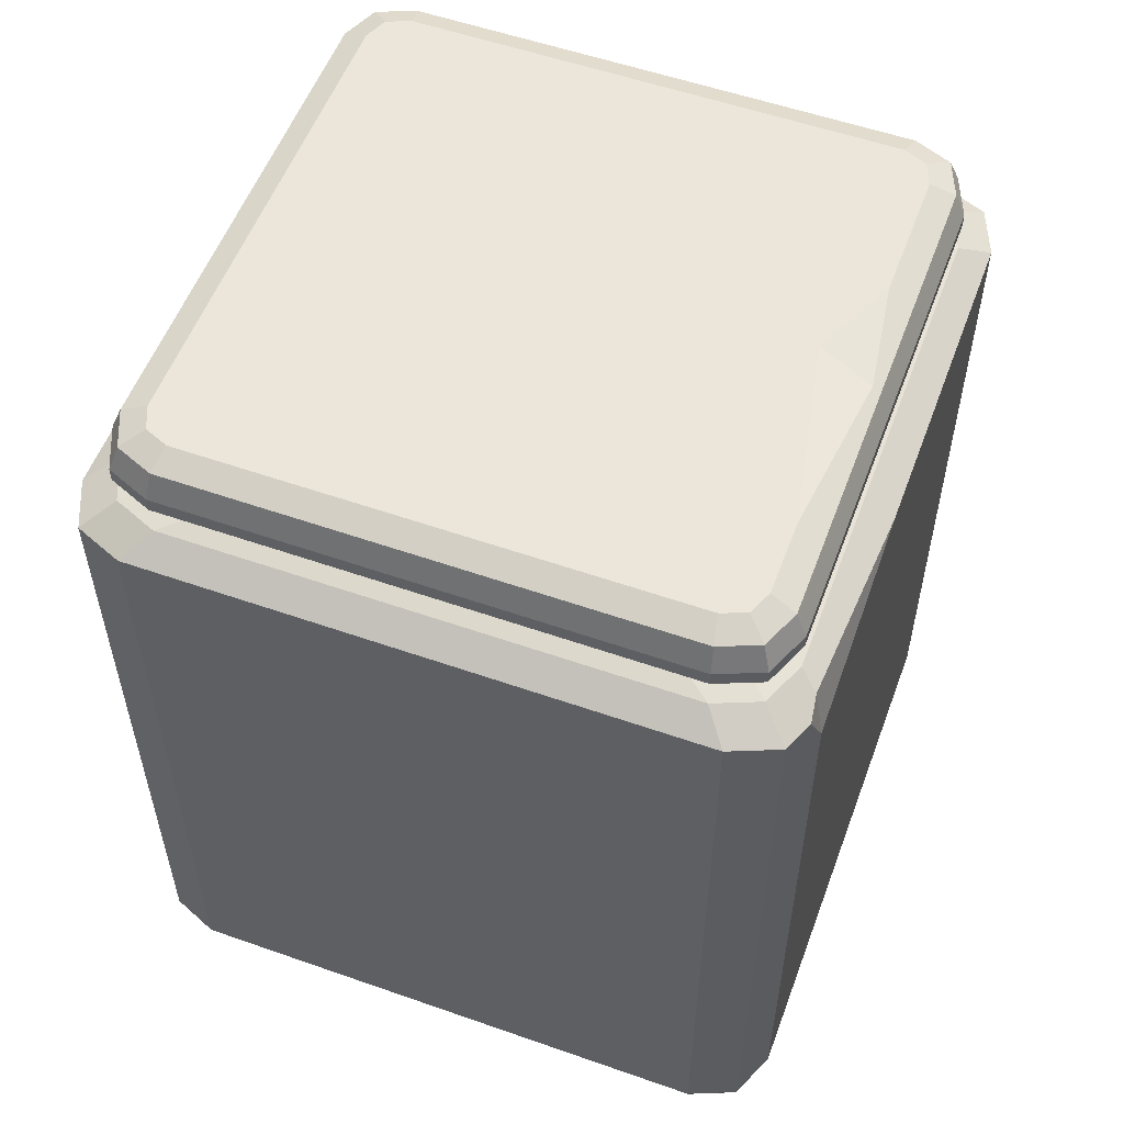
<metadata>
{"format":"obj","ext":"obj","renderer":"f3d","projection":"perspective","resolution":1024,"background":"white","views":[{"elev":55.2,"azim":-159.7,"up":"+Y"}]}
</metadata>
<code>
v 33.61 108.9 48.99
v 33.61 113.4 48.99
v 32.43 113.4 48.99
v 32.43 108.9 48.99
v 33.61 108.9 50.17
v 33.61 113.4 50.17
v 32.43 113.4 50.17
v 32.43 108.9 50.17
v 32.43 109.9 50.92
v 33.61 109.9 50.92
v 33.61 112.4 50.92
v 32.43 112.4 50.92
v 35.41 107 47.06
v 37.8 111.1 47.06
v 35.41 115.3 47.06
v 30.63 115.3 47.06
v 28.24 111.1 47.06
v 30.63 107 47.06
v 34.72 108.2 49.42
v 35.41 107 48.24
v 36.43 111.1 49.42
v 37.8 111.1 48.24
v 34.72 114.1 49.42
v 35.41 115.3 48.24
v 31.31 114.1 49.42
v 30.63 115.3 48.24
v 29.6 111.1 49.42
v 28.24 111.1 48.24
v 31.31 108.2 49.42
v 30.63 107 48.24
v 21.65 45.37 44.74
v 34.84 63.53 44.74
v 34.84 85.98 44.74
v 21.65 104.1 44.74
v 0.2952 111.1 44.74
v -21.06 104.1 44.74
v -34.25 85.98 44.74
v -34.25 63.53 44.74
v -21.06 45.37 44.74
v 0.2952 38.44 44.74
v 0.2952 33.56 44.74
v 24.51 41.43 44.74
v 39.47 62.03 44.74
v 39.47 87.49 44.74
v 24.51 108.1 44.74
v 0.2952 116 44.74
v -23.92 108.1 44.74
v -38.88 87.49 44.74
v -38.88 62.03 44.74
v -23.92 41.43 44.74
v 17.38 51.25 -2.64
v 21.65 45.37 4.269
v 27.93 65.78 -2.64
v 34.84 63.53 4.269
v 34.84 85.98 4.269
v 27.93 83.74 -2.64
v 17.38 98.27 -2.64
v 21.65 104.1 4.269
v 0.2952 103.8 -2.64
v 0.2952 111.1 4.269
v -16.79 98.27 -2.64
v -21.06 104.1 4.269
v -27.34 83.74 -2.64
v -34.25 85.98 4.269
v -34.25 63.53 4.269
v -27.34 65.78 -2.64
v -16.79 51.25 -2.64
v -21.06 45.37 4.269
v 0.2952 45.7 -2.64
v 0.2952 38.44 4.269
v 29.73 16.49 44.99
v 29.73 16.49 48.23
v 29.73 61.15 48.23
v 29.73 61.15 44.99
v 29.73 98.16 44.99
v 29.73 88.85 44.99
v 29.73 98.16 48.23
v 29.73 88.85 48.23
v 36.62 19.29 44.99
v 35.81 17.31 44.99
v 33.83 16.49 44.99
v 36.62 19.29 48.23
v 33.83 16.49 48.23
v 35.81 17.31 48.23
v 35.81 60.33 44.99
v 36.62 58.35 44.99
v 33.83 61.15 44.99
v 36.62 58.35 48.23
v 35.81 60.33 48.23
v 33.83 61.15 48.23
v 35.81 97.34 44.99
v 36.62 95.37 44.99
v 33.83 98.16 44.99
v 36.62 95.37 48.23
v 35.81 97.34 48.23
v 33.83 98.16 48.23
v 35.81 89.67 44.99
v 33.83 88.85 44.99
v 36.62 91.64 44.99
v 35.81 89.67 48.23
v 36.62 91.64 48.23
v 33.83 88.85 48.23
v -29.14 16.49 44.99
v -29.14 16.49 48.23
v -29.14 61.15 48.23
v -29.14 61.15 44.99
v -29.14 98.16 44.99
v -29.14 88.85 44.99
v -29.14 98.16 48.23
v -29.14 88.85 48.23
v -36.03 19.29 44.99
v -35.22 17.31 44.99
v -33.24 16.49 44.99
v -36.03 19.29 48.23
v -33.24 16.49 48.23
v -35.22 17.31 48.23
v -35.22 60.33 44.99
v -36.03 58.35 44.99
v -33.24 61.15 44.99
v -36.03 58.35 48.23
v -35.22 60.33 48.23
v -33.24 61.15 48.23
v -35.22 97.34 44.99
v -36.03 95.37 44.99
v -33.24 98.16 44.99
v -36.03 95.37 48.23
v -35.22 97.34 48.23
v -33.24 98.16 48.23
v -35.22 89.67 44.99
v -33.24 88.85 44.99
v -36.03 91.64 44.99
v -35.22 89.67 48.23
v -36.03 91.64 48.23
v -33.24 88.85 48.23
v -29.37 0 36.33
v -29.37 0 27.5
v -37.01 0 23.09
v -44.65 0 27.5
v -44.65 0 36.33
v -37.01 0 40.74
v -33.4 3.566 34
v -33.4 3.566 29.83
v -37.01 3.566 27.74
v -40.63 3.566 29.83
v -40.63 3.566 34
v -37.01 3.566 36.09
v -29.37 1.715 36.33
v -29.37 1.715 27.5
v -37.01 1.715 23.09
v -44.65 1.715 27.5
v -44.65 1.715 36.33
v -37.01 1.715 40.74
v -33.4 7.354 34
v -33.4 7.354 29.83
v -37.01 7.354 27.74
v -40.63 7.354 29.83
v -40.63 7.354 34
v -37.01 7.354 36.09
v -29.37 0 -29.14
v -29.37 0 -37.96
v -37.01 0 -42.37
v -44.65 0 -37.96
v -44.65 0 -29.14
v -37.01 0 -24.73
v -33.4 3.566 -31.46
v -33.4 3.566 -35.64
v -37.01 3.566 -37.72
v -40.63 3.566 -35.64
v -40.63 3.566 -31.46
v -37.01 3.566 -29.38
v -29.37 1.715 -29.14
v -29.37 1.715 -37.96
v -37.01 1.715 -42.37
v -44.65 1.715 -37.96
v -44.65 1.715 -29.14
v -37.01 1.715 -24.73
v -33.4 7.354 -31.46
v -33.4 7.354 -35.64
v -37.01 7.354 -37.72
v -40.63 7.354 -35.64
v -40.63 7.354 -31.46
v -37.01 7.354 -29.38
v 44.81 0 36.33
v 44.81 0 27.5
v 37.17 0 23.09
v 29.52 0 27.5
v 29.52 0 36.33
v 37.17 0 40.74
v 40.78 3.566 34
v 40.78 3.566 29.83
v 37.17 3.566 27.74
v 33.55 3.566 29.83
v 33.55 3.566 34
v 37.17 3.566 36.09
v 44.81 1.715 36.33
v 44.81 1.715 27.5
v 37.17 1.715 23.09
v 29.52 1.715 27.5
v 29.52 1.715 36.33
v 37.17 1.715 40.74
v 40.78 7.354 34
v 40.78 7.354 29.83
v 37.17 7.354 27.74
v 33.55 7.354 29.83
v 33.55 7.354 34
v 37.17 7.354 36.09
v 44.81 0 -29.14
v 44.81 0 -37.96
v 37.17 0 -42.37
v 29.52 0 -37.96
v 29.52 0 -29.14
v 37.17 0 -24.73
v 40.78 3.566 -31.46
v 40.78 3.566 -35.64
v 37.17 3.566 -37.72
v 33.55 3.566 -35.64
v 33.55 3.566 -31.46
v 37.17 3.566 -29.38
v 44.81 1.715 -29.14
v 44.81 1.715 -37.96
v 37.17 1.715 -42.37
v 29.52 1.715 -37.96
v 29.52 1.715 -29.14
v 37.17 1.715 -24.73
v 40.78 7.354 -31.46
v 40.78 7.354 -35.64
v 37.17 7.354 -37.72
v 33.55 7.354 -35.64
v 33.55 7.354 -31.46
v 37.17 7.354 -29.38
v 45.59 9.243 42.71
v 50.24 14.83 37.53
v 47.36 14.83 44.48
v -39.83 14.83 -50.92
v -45 9.243 -46.27
v -46.77 14.83 -48.04
v 39.96 9.243 45.05
v 38.85 6.93 39.46
v 41.32 6.93 38.44
v -40.73 6.93 -42
v -47.34 9.243 -40.63
v -41.76 6.93 -39.52
v 40.42 14.83 47.36
v -49.65 14.83 -41.09
v 50.24 14.83 -41.09
v 50.24 118 -41.09
v 50.24 118 37.53
v -39.83 118 -50.92
v 40.42 118 -50.92
v 40.42 14.83 -50.92
v 43.4 120.7 -44.14
v 47.36 118 -48.04
v 37.04 120.7 -46.78
v 46.04 120.7 -37.78
v 43.67 121.4 -34.84
v 40.69 121.4 -41.5
v 43.4 125.2 -44.14
v 43.67 124.5 -34.84
v 40.69 124.5 -41.5
v 46.04 125.2 -37.78
v 34.03 121.4 -44.48
v 34.03 124.5 -44.48
v 46.04 120.7 34.22
v 37.04 125.2 -46.78
v 43.4 127.3 -44.14
v 46.04 127.3 -37.78
v 37.04 127.3 -46.78
v 44.52 130.9 -37.48
v 42.24 130.9 -42.99
v 36.74 130.9 -45.27
v -39.37 9.243 45.05
v -38.26 6.93 39.46
v -36.45 120.7 -46.78
v 40.87 132.4 -36.75
v 39.45 132.4 -40.19
v 36.01 132.4 -41.61
v -40.73 6.93 38.44
v -41.76 6.93 35.96
v -45 9.243 42.71
v -39.83 14.83 47.36
v -49.65 14.83 37.53
v 47.36 118 44.48
v -46.77 14.83 44.48
v -46.77 118 -48.04
v -35.42 132.4 38.06
v 43.4 120.7 40.58
v -42.81 120.7 -44.14
v 40.42 118 47.36
v 34.03 121.4 40.92
v 40.69 121.4 37.94
v 43.67 121.4 31.29
v -43.08 121.4 -34.84
v -40.1 121.4 -41.5
v 37.04 120.7 43.22
v -33.44 121.4 -44.48
v 40.69 124.5 37.94
v 34.03 124.5 40.92
v -45.45 120.7 -37.78
v 43.67 124.5 31.29
v 43.4 125.2 40.58
v -33.44 124.5 -44.48
v -43.08 124.5 -34.84
v -42.81 125.2 -44.14
v -40.1 124.5 -41.5
v 37.04 125.2 43.22
v 31.96 64.47 47.36
v 38.62 66.39 47.36
v 38.62 66.39 43.09
v 31.96 64.47 43.09
v 19.86 47.83 47.36
v 19.86 47.83 43.09
v 39.45 132.4 36.63
v 40.87 132.4 33.19
v 36.01 132.4 38.06
v -45.45 125.2 -37.78
v 46.04 125.2 34.22
v -38.86 132.4 -40.19
v -40.28 132.4 -36.75
v -35.42 132.4 -41.61
v 36.74 130.9 41.71
v 42.24 130.9 39.43
v -36.45 125.2 -46.78
v 46.04 127.3 34.22
v -36.45 127.3 -46.78
v 0.2952 41.47 47.36
v 0.2952 41.47 43.09
v 38.62 83.13 47.36
v 38.62 83.13 43.09
v 44.52 130.9 33.92
v 31.96 85.05 43.09
v -36.15 130.9 -45.27
v -36.45 120.7 43.22
v -49.65 118 37.53
v -40.28 132.4 33.19
v -38.86 132.4 36.63
v -33.44 124.5 40.92
v 37.04 127.3 43.22
v -36.45 125.2 43.22
v 31.96 85.05 47.36
v -19.27 47.83 47.36
v -19.27 47.83 43.09
v -39.83 118 47.36
v -45.45 120.7 34.22
v -33.44 121.4 40.92
v -36.45 127.3 43.22
v 19.86 101.7 43.09
v 19.86 101.7 47.36
v -42.81 120.7 40.59
v -40.1 121.4 37.94
v -43.08 121.4 31.29
v -43.08 124.5 31.29
v -46.77 118 44.48
v 43.4 127.3 40.58
v -45.45 125.2 34.22
v -42.81 125.2 40.59
v -45.45 127.3 34.22
v -36.15 130.9 41.71
v -40.1 124.5 37.94
v -42.81 127.3 40.58
v -42.81 127.3 -44.14
v -41.65 130.9 39.43
v -41.65 130.9 -42.99
v -31.37 64.47 43.09
v -31.37 64.47 47.36
v -45.45 127.3 -37.78
v -43.93 130.9 -37.48
v 0.2952 108 43.09
v 0.2952 108 47.36
v -31.37 85.05 43.09
v -38.03 66.39 47.36
v -38.03 66.39 43.09
v -19.27 101.7 43.09
v -38.03 83.13 43.09
v -38.03 83.13 47.36
v -19.27 101.7 47.36
v -31.37 85.05 47.36
v -43.93 130.9 33.92
v -38.26 6.93 -43.02
v 38.85 6.93 -43.02
v 42.35 6.93 35.96
v -39.37 9.243 -48.6
v 42.35 6.93 -39.52
v 47.93 9.243 37.07
v 47.36 14.83 -48.04
v 39.96 9.243 -48.6
v 47.93 9.243 -40.63
v 41.32 6.93 -42
v 45.59 9.243 -46.27
v 30.67 66.31 47.36
v 37.1 67.53 47.36
v 37.1 67.53 43.09
v 30.67 66.31 43.09
v 18.53 49.65 47.36
v 18.53 49.65 43.09
v 0.2952 43.73 47.36
v 0.2952 43.73 43.09
v 37.1 81.98 47.36
v 37.1 81.98 43.09
v 30.67 83.21 47.36
v 30.67 83.21 43.09
v -17.94 49.65 47.36
v -17.94 49.65 43.09
v 18.53 99.86 47.36
v 18.53 99.86 43.09
v -30.08 66.31 47.36
v -30.08 66.31 43.09
v 0.2952 105.8 47.36
v 0.2952 105.8 43.09
v -36.51 67.53 47.36
v -36.51 67.53 43.09
v -36.51 81.98 47.36
v -36.51 81.98 43.09
v -17.94 99.86 47.36
v -17.94 99.86 43.09
v -30.08 83.21 47.36
v -30.08 83.21 43.09
v 30.49 11.42 45.72
v 30.49 9.157 48.97
v 30.49 5.957 44.56
v 30.49 5.957 10.04
v 30.49 9.157 10.04
v -29.9 9.157 10.04
v -29.9 5.957 10.04
v 30.49 62.46 48.97
v -29.9 5.957 44.56
v -29.9 11.42 45.72
v -29.9 9.157 48.97
v 30.49 62.46 45.72
v 30.49 99.41 45.72
v 30.49 87.06 45.72
v 19.86 47.83 48.97
v -29.9 87.06 45.72
v -29.9 99.41 45.72
v -19.27 47.83 48.97
v 0.2952 41.47 48.97
v 0.2952 41.47 45.72
v -19.27 47.83 45.72
v 30.49 99.41 48.97
v 30.49 87.06 48.97
v -29.9 62.46 45.72
v -29.9 62.46 48.97
v 26.07 110.1 48.97
v 26.07 110.1 45.72
v 19.86 47.83 45.72
v 15.4 114.5 48.97
v 15.4 114.5 45.72
v -14.8 114.5 45.72
v -14.8 114.5 48.97
v 0.2952 108 48.97
v -19.27 101.7 48.97
v -19.27 101.7 45.72
v 0.2952 108 45.72
v -29.9 99.41 48.97
v -29.9 87.06 48.97
v -25.48 110.1 48.97
v -25.48 110.1 45.72
v 19.86 101.7 45.72
v 19.86 101.7 48.97
v 50.24 101.2 37.53
v 50.24 76.55 37.53
v 48.88 92 40.82
v 50.24 90.3 32.2
v -42.72 7.33 36.15
v -45.67 9.243 41.11
v -48.04 10.92 37.21
v -47.34 9.243 24.92
v -49.65 112.5 -41.09
v -48.63 118 -43.55
v -48.07 119 -39.84
v -49.65 118 -10.4
v -29.59 9.243 -48.6
v 21.12 9.243 -48.6
v -1.216 12.52 -49.96
v -1.555 8.029 -45.67
v -40.28 132.4 -25.96
v -40.28 132.4 13.8
v -34.65 132.4 1.399
v -42.71 131.4 -1.625
f 2 3 7 6
f 4 1 5 8
f 4 8 7 3
f 9 10 11 12
f 5 1 2 6
f 8 5 10 9
f 5 6 11 10
f 6 7 12 11
f 7 8 9 12
f 19 20 22 21
f 20 19 29 30
f 21 22 24 23
f 23 24 26 25
f 25 26 28 27
f 27 28 30 29
f 29 19 27
f 27 19 21 23
f 23 25 27
f 13 14 22 20
f 14 15 24 22
f 15 16 26 24
f 16 17 28 26
f 17 18 30 28
f 18 13 20 30
f 31 40 41 42
f 32 31 42 43
f 34 33 44 45
f 35 34 45 46
f 36 35 46 47
f 37 36 47 48
f 39 38 49 50
f 40 39 50 41
f 33 32 43 44
f 38 37 48 49
f 51 52 54 53
f 52 51 69 70
f 53 54 55 56
f 56 55 58 57
f 57 58 60 59
f 59 60 62 61
f 61 62 64 63
f 63 64 65 66
f 66 65 68 67
f 67 68 70 69
f 32 54 52 31
f 34 58 55 33
f 35 60 58 34
f 36 62 60 35
f 37 64 62 36
f 39 68 65 38
f 40 70 68 39
f 31 52 70 40
f 32 33 55 54
f 37 38 65 64
f 53 56 57 51
f 67 61 63 66
f 51 57 59 69
f 69 59 61 67
f 82 79 86 88
f 101 99 92 94
f 74 73 90 87
f 75 77 96 93
f 78 76 98 102
f 71 81 83 72
f 81 80 84 83
f 80 79 82 84
f 86 85 89 88
f 85 87 90 89
f 92 91 95 94
f 91 93 96 95
f 98 97 100 102
f 97 99 101 100
f 90 73 72 89
f 88 89 72 83
f 88 83 84 82
f 95 96 102 94
f 101 94 102 100
f 114 120 118 111
f 133 126 124 131
f 106 119 122 105
f 107 125 128 109
f 110 134 130 108
f 103 104 115 113
f 113 115 116 112
f 112 116 114 111
f 118 120 121 117
f 117 121 122 119
f 124 126 127 123
f 123 127 128 125
f 130 134 132 129
f 129 132 133 131
f 122 121 104 105
f 120 115 104 121
f 120 114 116 115
f 127 126 134 128
f 133 132 134 126
f 96 77 78 102
f 109 128 134 110
f 135 136 148 147
f 136 137 149 148
f 137 138 150 149
f 138 139 151 150
f 139 140 152 151
f 140 135 147 152
f 139 138 140
f 140 138 137 136
f 136 135 140
f 141 142 154 153
f 142 143 155 154
f 143 144 156 155
f 144 145 157 156
f 145 146 158 157
f 146 141 153 158
f 147 148 142 141
f 148 149 143 142
f 149 150 144 143
f 150 151 145 144
f 151 152 146 145
f 152 147 141 146
f 159 160 172 171
f 160 161 173 172
f 161 162 174 173
f 162 163 175 174
f 163 164 176 175
f 164 159 171 176
f 163 162 164
f 164 162 161 160
f 160 159 164
f 165 166 178 177
f 166 167 179 178
f 167 168 180 179
f 168 169 181 180
f 169 170 182 181
f 170 165 177 182
f 171 172 166 165
f 172 173 167 166
f 173 174 168 167
f 174 175 169 168
f 175 176 170 169
f 176 171 165 170
f 183 184 196 195
f 184 185 197 196
f 185 186 198 197
f 186 187 199 198
f 187 188 200 199
f 188 183 195 200
f 187 186 188
f 188 186 185 184
f 184 183 188
f 189 190 202 201
f 190 191 203 202
f 191 192 204 203
f 192 193 205 204
f 193 194 206 205
f 194 189 201 206
f 195 196 190 189
f 196 197 191 190
f 197 198 192 191
f 198 199 193 192
f 199 200 194 193
f 200 195 189 194
f 207 208 220 219
f 208 209 221 220
f 209 210 222 221
f 210 211 223 222
f 211 212 224 223
f 212 207 219 224
f 211 210 212
f 212 210 209 208
f 208 207 212
f 213 214 226 225
f 214 215 227 226
f 215 216 228 227
f 216 217 229 228
f 217 218 230 229
f 218 213 225 230
f 219 220 214 213
f 220 221 215 214
f 221 222 216 215
f 222 223 217 216
f 223 224 218 217
f 224 219 213 218
f 232 233 231 383
f 235 236 234 381
f 237 238 239 231
f 241 235 240 242
f 231 233 243 237
f 244 236 235 241
f 232 245 246 460
f 460 246 462
f 246 247 459 462
f 248 249 250 234
f 251 252 249 253
f 246 252 251 254
f 251 256 255 254
f 258 259 257 260
f 251 253 261 256
f 259 258 255 256
f 262 259 256 261
f 253 249 248 273
f 246 254 263 247
f 264 257 259 262
f 265 266 260 257
f 267 265 257 264
f 268 266 265 269
f 267 270 269 265
f 271 272 238 237
f 274 268 269 275
f 270 276 275 269
f 277 278 272
f 466 463 465
f 277 272 271 279
f 279 271 280 283
f 464 465 463
f 280 271 237 243
f 459 247 282 461
f 282 233 232 461
f 232 460 461
f 234 236 284 248
f 285 274 275 335
f 247 263 286 282
f 287 273 248 284
f 282 288 243 233
f 288 282 286 294
f 284 236 244 468
f 244 467 468
f 284 468 287
f 469 298 287 468
f 286 290 289 294
f 263 254 255 291
f 292 293 287 298
f 253 273 295 261
f 290 296 297 289
f 291 255 258 299
f 297 296 300 305
f 301 262 261 295
f 303 304 302 315
f 392 389 390 391
f 394 393 389 392
f 312 313 314
f 260 316 299 258
f 317 318 319
f 320 321 312 314
f 322 264 262 301
f 316 260 266 323
f 267 264 322 324
f 396 395 393 394
f 391 390 397 398
f 266 268 329 323
f 324 331 270 267
f 268 274 313 329
f 288 294 332 342
f 331 319 276 270
f 470 333 343 298
f 469 470 298
f 276 334 335 275
f 289 297 336 344
f 338 305 337 345
f 398 397 399 400
f 402 401 395 396
f 400 399 403 404
f 286 263 291 290
f 281 333 470 244
f 470 467 244
f 273 287 293 295
f 299 296 290 291
f 295 293 304 301
f 348 332 344 349
f 342 332 348 352
f 348 343 333 352
f 316 300 296 299
f 351 350 349 358
f 323 353 300 316
f 303 322 301 304
f 356 354 355 359
f 336 338 355 358
f 357 285 335 361
f 322 303 360 324
f 323 329 321 353
f 331 324 360 362
f 329 313 312 321
f 406 405 401 402
f 293 292 302 304
f 319 331 362 317
f 353 337 305 300
f 303 315 365 360
f 285 314 313 274
f 320 337 353 321
f 476 334 276 477
f 477 276 475
f 318 475 276 319
f 365 366 362 360
f 366 318 317 362
f 404 403 407 408
f 410 409 405 406
f 281 283 352 333
f 283 280 342 352
f 412 411 409 410
f 408 407 413 414
f 414 413 415 416
f 416 415 411 412
f 332 294 289 344
f 298 343 350 292
f 351 302 292 350
f 305 338 336 297
f 354 315 302 351
f 365 315 354 356
f 357 345 337 320
f 285 357 320 314
f 475 318 366 478
f 377 334 476 478
f 366 377 478
f 366 365 356 377
f 343 348 349 350
f 349 344 336 358
f 355 338 345 359
f 355 354 351 358
f 334 377 361 335
f 345 357 361 359
f 377 356 359 361
f 374 342 280 370
f 243 307 306 310
f 280 243 310 325
f 325 340 280
f 364 370 280 340
f 307 243 288 327
f 342 374 376 375
f 339 327 288 347
f 375 368 342
f 342 368 288
f 288 368 347
f 240 378 242
f 278 242 378 379
f 239 238 380
f 379 382 272 278
f 382 380 238 272
f 383 231 239 380
f 381 378 240 235
f 252 246 245 384
f 249 252 384 250
f 378 381 471 474
f 472 385 379 474
f 378 474 379
f 471 381 234 473
f 250 385 472 473
f 234 250 473
f 382 386 383 380
f 386 245 232 383
f 387 382 379
f 387 379 385 388
f 388 385 250 384
f 245 386 388 384
f 386 382 387 388
f 306 307 390 389
f 308 309 392 391
f 310 306 389 393
f 309 311 394 392
f 325 310 393 395
f 311 326 396 394
f 307 327 397 390
f 328 308 391 398
f 327 339 399 397
f 330 328 398 400
f 340 325 395 401
f 326 341 402 396
f 339 347 403 399
f 346 330 400 404
f 364 340 401 405
f 341 363 406 402
f 347 368 407 403
f 367 346 404 408
f 370 364 405 409
f 363 371 410 406
f 374 370 409 411
f 371 373 412 410
f 368 375 413 407
f 372 367 408 414
f 375 376 415 413
f 369 372 414 416
f 376 374 411 415
f 373 369 416 412
f 417 418 419
f 417 419 420 421
f 422 421 420 423
f 424 431 418
f 441 427 434
f 427 418 431 435
f 435 434 427
f 419 425 423 420
f 427 426 425
f 418 417 428 424
f 427 425 419 418
f 425 426 422 423
f 434 435 436 437
f 430 429 438 439
f 440 426 427 441
f 442 438 429 443
f 437 440 441 434
f 431 424 428 444
f 445 442 443 446
f 435 431 444 436
f 445 446 447 448
f 449 450 451 452
f 453 433 432 454
f 453 455 456 433
f 455 448 447 456
f 457 430 439 458
f 458 449 452 457
f 458 439 438 442
f 453 454 450 455
f 458 442 445 449
f 445 448 449
f 450 449 448 455
f 450 454 432 451
f 461 462 459
f 460 462 461
f 277 279 464 278
f 278 464 463
f 279 283 281 464
f 281 465 464
f 281 244 241 465
f 241 466 465
f 466 241 242 463
f 278 463 242
f 468 467 469
f 470 469 467
f 473 474 471
f 472 474 473
f 476 477 478
f 477 475 478
v 19.86 47.83 42.98
v 31.96 64.47 42.98
v 31.96 85.05 42.98
v 19.86 101.7 42.98
v 0.2952 108 42.98
v -19.27 101.7 42.98
v -31.37 85.05 42.98
v -31.37 64.47 42.98
v -19.27 47.83 42.98
v 0.2952 41.47 42.98
v 15.01 54.5 42.98
v 24.11 67.02 42.98
v 24.11 82.5 42.98
v 15.01 95.02 42.98
v 0.2952 99.8 42.98
v -14.42 95.02 42.98
v -23.52 82.5 42.98
v -23.52 67.02 42.98
v -14.42 54.5 42.98
v 0.2952 49.72 42.98
v 38.62 66.39 42.98
v 38.62 83.13 42.98
v -38.03 83.13 42.98
v -38.03 66.39 42.98
v 15.98 53.17 51.23
v 15.01 54.5 49.66
v 25.68 66.51 51.23
v 24.11 67.02 49.66
v 25.68 83.01 51.23
v 24.11 82.5 49.66
v 15.98 96.35 51.23
v 15.01 95.02 49.66
v 0.2952 101.4 51.23
v 0.2952 99.8 49.66
v -15.39 96.35 51.23
v -14.42 95.02 49.66
v -25.09 83.01 51.23
v -23.52 82.5 49.66
v -25.09 66.51 51.23
v -23.52 67.02 49.66
v -15.39 53.17 51.23
v -14.42 54.5 49.66
v 0.2952 48.07 51.23
v 0.2952 49.72 49.66
v 19.86 47.83 49.97
v 19.09 50.68 52.24
v 31.96 64.47 49.97
v 31.19 65.56 51.23
v 31.96 85.05 49.97
v 31.19 83.96 51.23
v 19.86 101.7 49.97
v 19.09 100.6 51.23
v 0.2952 108 49.97
v 0.1376 105.8 51.23
v -19.27 101.7 49.97
v -18.32 99.83 51.23
v -31.37 85.05 49.97
v -30.6 83.96 51.23
v -31.37 64.47 49.97
v -30.6 65.56 51.23
v -19.27 47.83 49.97
v -18.5 48.89 51.23
v 0.2952 41.47 49.97
v 0.2952 42.79 51.23
v 37.36 67.34 51.23
v 38.62 66.39 49.97
v 37.36 82.18 51.23
v 38.62 83.13 49.97
v -36.77 82.18 51.23
v -38.03 83.13 49.97
v -36.77 67.34 51.23
v -38.03 66.39 49.97
v 31.1 62.78 54.83
v 30.17 81.5 49.22
v 33.69 81.5 49.22
v 32.75 62.78 54.83
v 30.63 72.03 55.05
v 33.23 72.03 55.05
v 30.17 80.25 54.26
v 30.17 81.5 52.87
v 33.69 81.5 52.87
v 33.69 80.25 54.26
v 30.17 80.3 49.22
v 30.17 80.3 52.41
v 33.69 80.3 52.41
v 33.69 80.3 49.22
v 32.75 62.78 54.07
v 31.1 62.78 54.07
v 33.23 71.97 53.85
v 30.63 71.97 53.85
v 33.69 79.67 53.11
v 30.17 79.67 53.11
f 480 479 489 490
f 481 480 490 491
f 482 481 491 492
f 483 482 492 493
f 484 483 493 494
f 485 484 494 495
f 486 485 495 496
f 487 486 496 497
f 488 487 497 498
f 479 488 498 489
f 480 481 500 499
f 485 486 502 501
f 503 504 522 521
f 504 503 505 506
f 506 505 507 508
f 508 507 509 510
f 510 509 511 512
f 512 511 513 514
f 514 513 515 516
f 516 515 517 518
f 518 517 519 520
f 520 519 521 522
f 490 489 504 506
f 491 490 506 508
f 492 491 508 510
f 493 492 510 512
f 494 493 512 514
f 495 494 514 516
f 496 495 516 518
f 497 496 518 520
f 498 497 520 522
f 489 498 522 504
f 523 524 542 541
f 524 523 525 526
f 526 525 544 543
f 527 528 545 546
f 528 527 529 530
f 530 529 531 532
f 532 531 533 534
f 534 533 535 536
f 536 535 548 547
f 537 538 549 550
f 538 537 539 540
f 540 539 541 542
f 543 544 546 545
f 547 548 550 549
f 525 523 479 480
f 546 544 499 500
f 529 527 481 482
f 531 529 482 483
f 533 531 483 484
f 535 533 484 485
f 550 548 501 502
f 539 537 486 487
f 541 539 487 488
f 523 541 488 479
f 528 526 543 545
f 525 480 499 544
f 481 527 546 500
f 538 536 547 549
f 535 485 501 548
f 486 537 550 502
f 505 503 524 526
f 507 505 526 528
f 509 507 528 530
f 511 509 530 532
f 513 511 532 534
f 515 513 534 536
f 517 515 536 538
f 519 517 538 540
f 521 519 540 542
f 503 521 542 524
f 561 564 563 562
f 566 568 567 565
f 569 567 568 570
f 562 563 569 570
f 552 558 559 553
f 551 554 556 555
f 560 557 555 556
f 558 557 560 559
f 552 561 562 558
f 559 563 564 553
f 551 566 565 554
f 554 565 567 556
f 555 568 566 551
f 557 570 568 555
f 556 567 569 560
f 558 562 570 557
f 560 569 563 559
v 16.85 51.97 46.15
v 27.08 66.05 46.15
v 27.08 83.46 46.15
v 16.85 97.55 46.15
v 0.2952 102.9 46.15
v -16.26 97.55 46.15
v -26.49 83.46 46.15
v -26.49 66.05 46.15
v -16.26 51.97 46.15
v 0.2952 46.59 46.15
v 16.85 51.97 47.34
v 27.08 66.05 47.34
v 27.08 83.46 47.34
v 16.85 97.55 47.34
v 0.2952 102.9 47.34
v -16.26 97.55 47.34
v -26.49 83.46 47.34
v -26.49 66.05 47.34
v -16.26 51.97 47.34
v 0.2952 46.59 47.34
f 590 581 589
f 581 587 588 589
f 581 585 586 587
f 581 583 584 585
f 583 581 582
f 572 571 573
f 571 575 574 573
f 571 577 576 575
f 571 579 578 577
f 579 571 580

</code>
